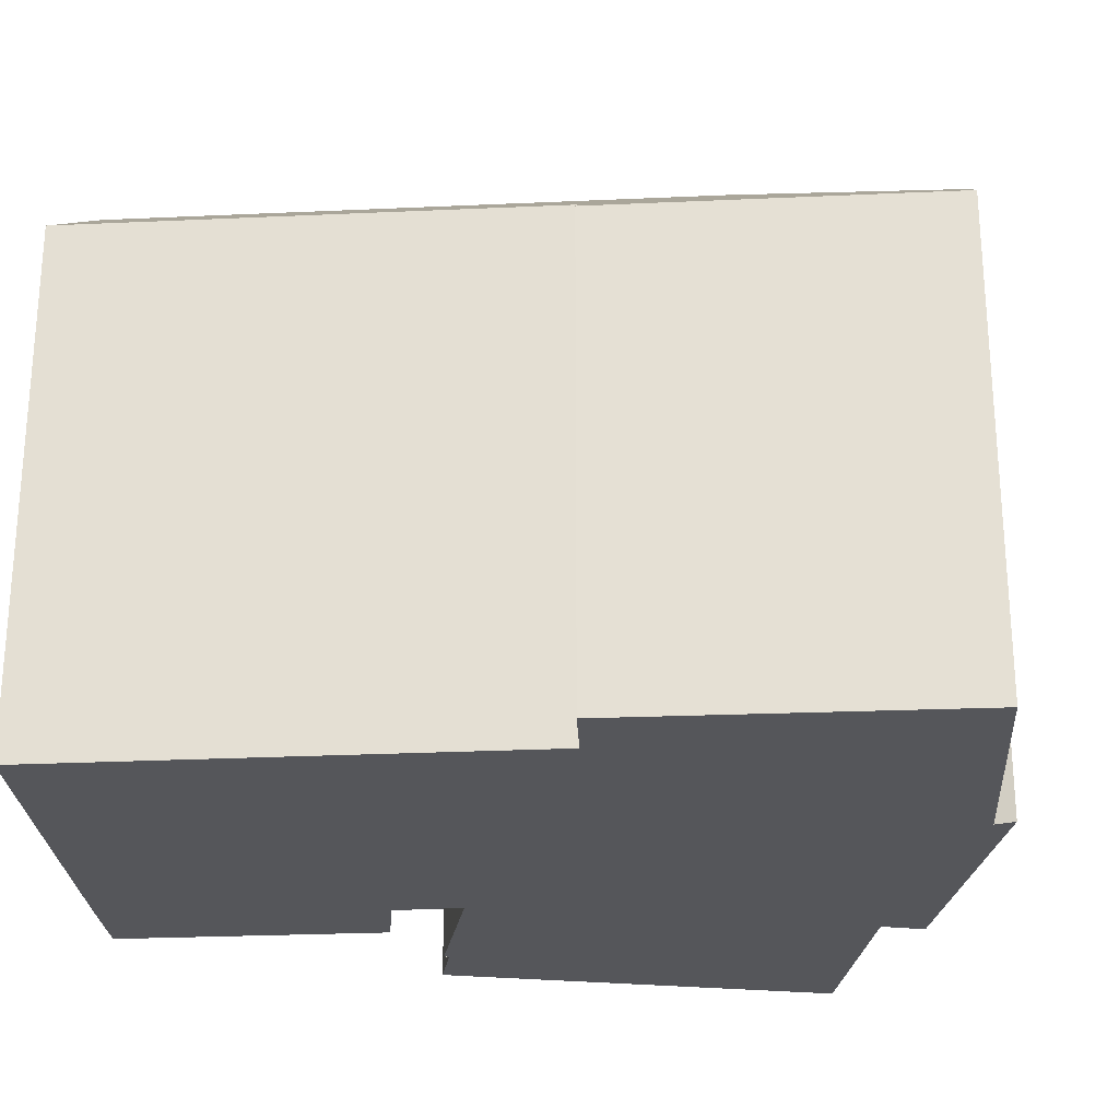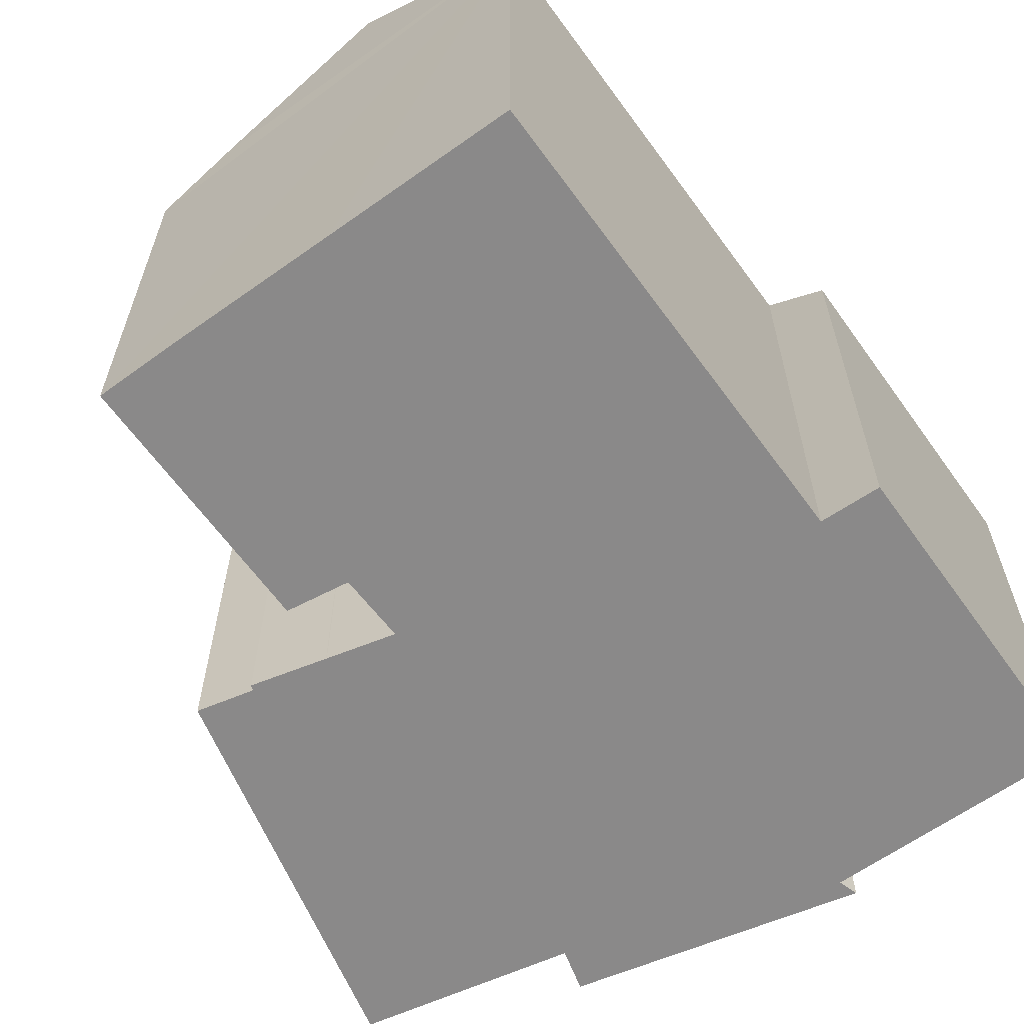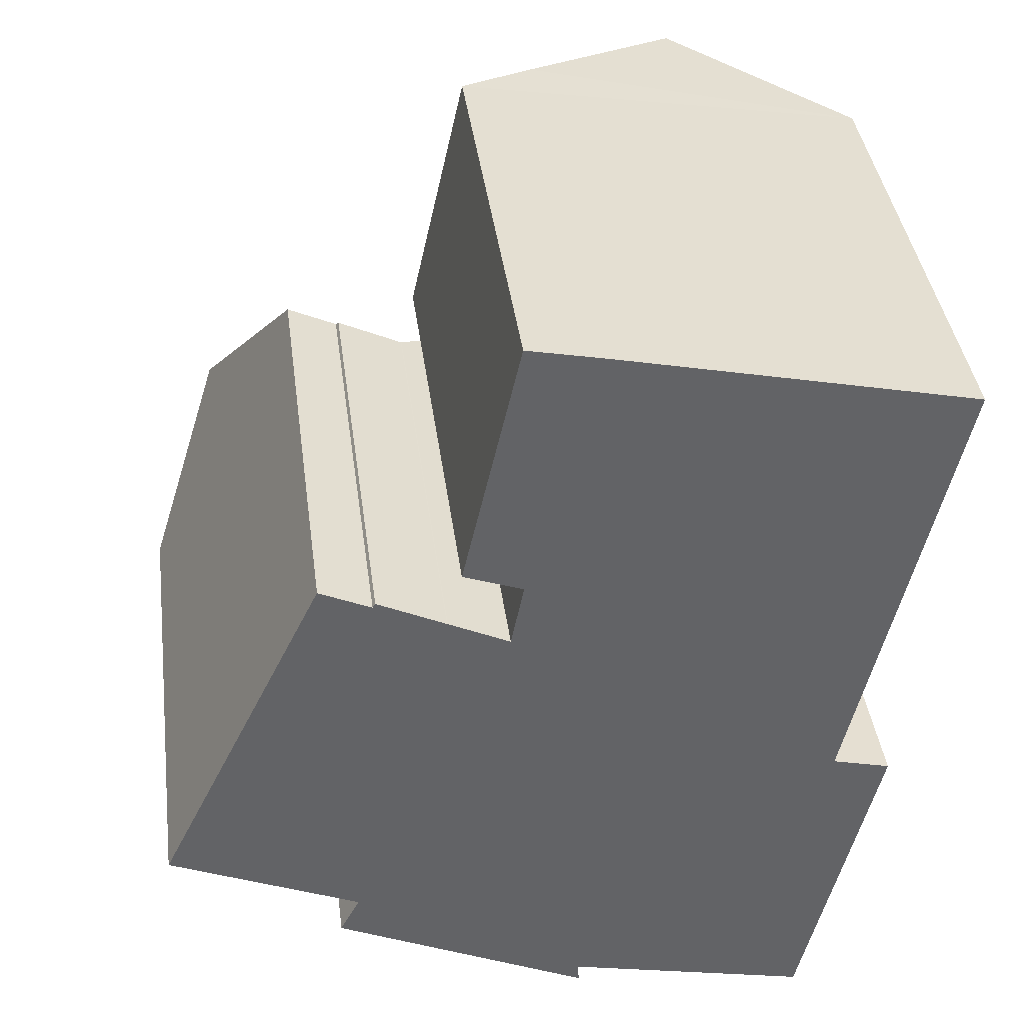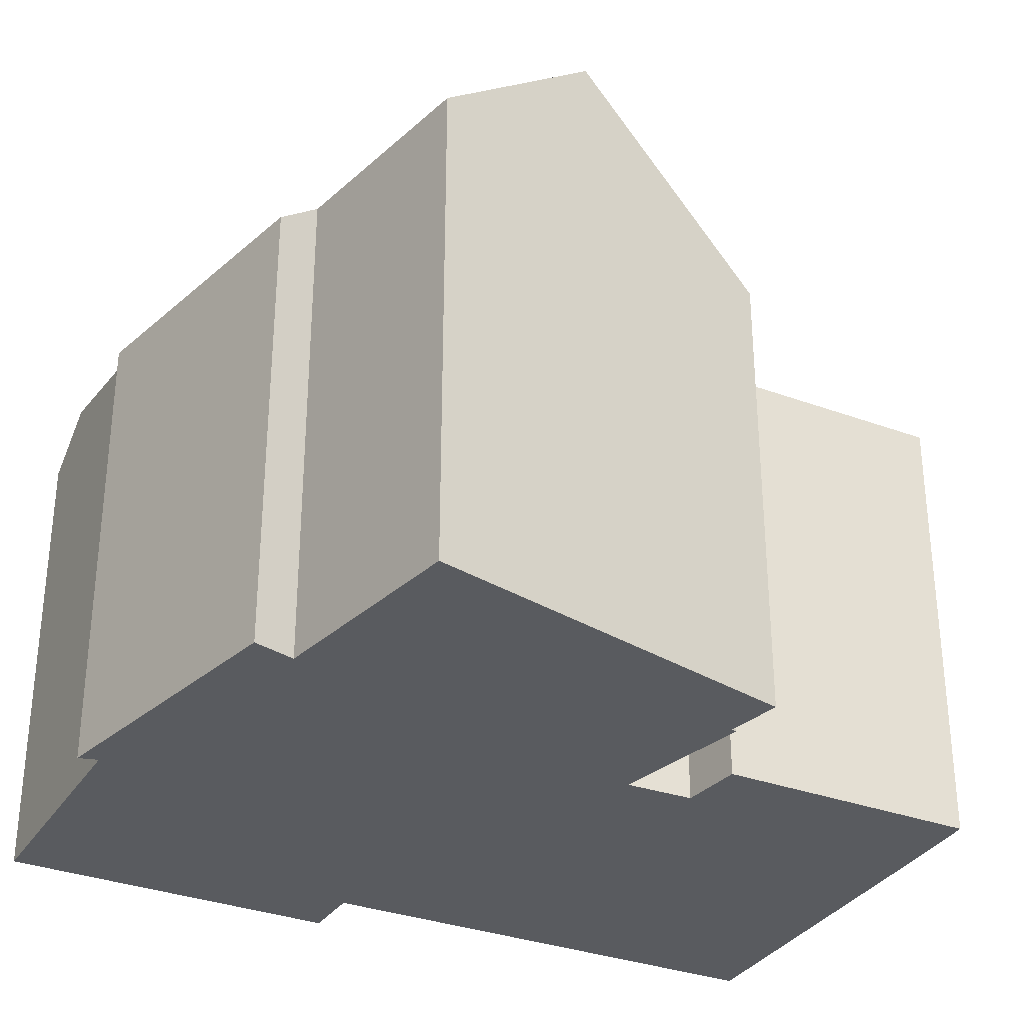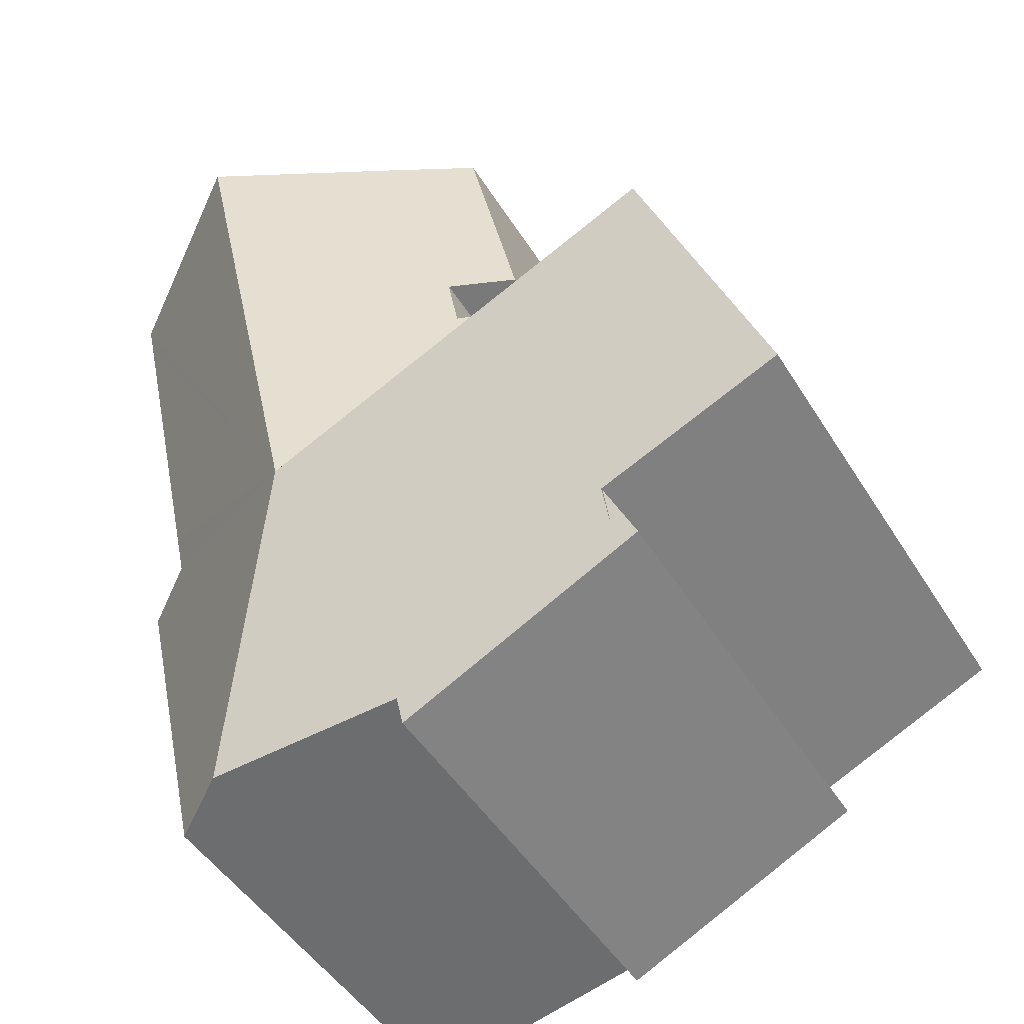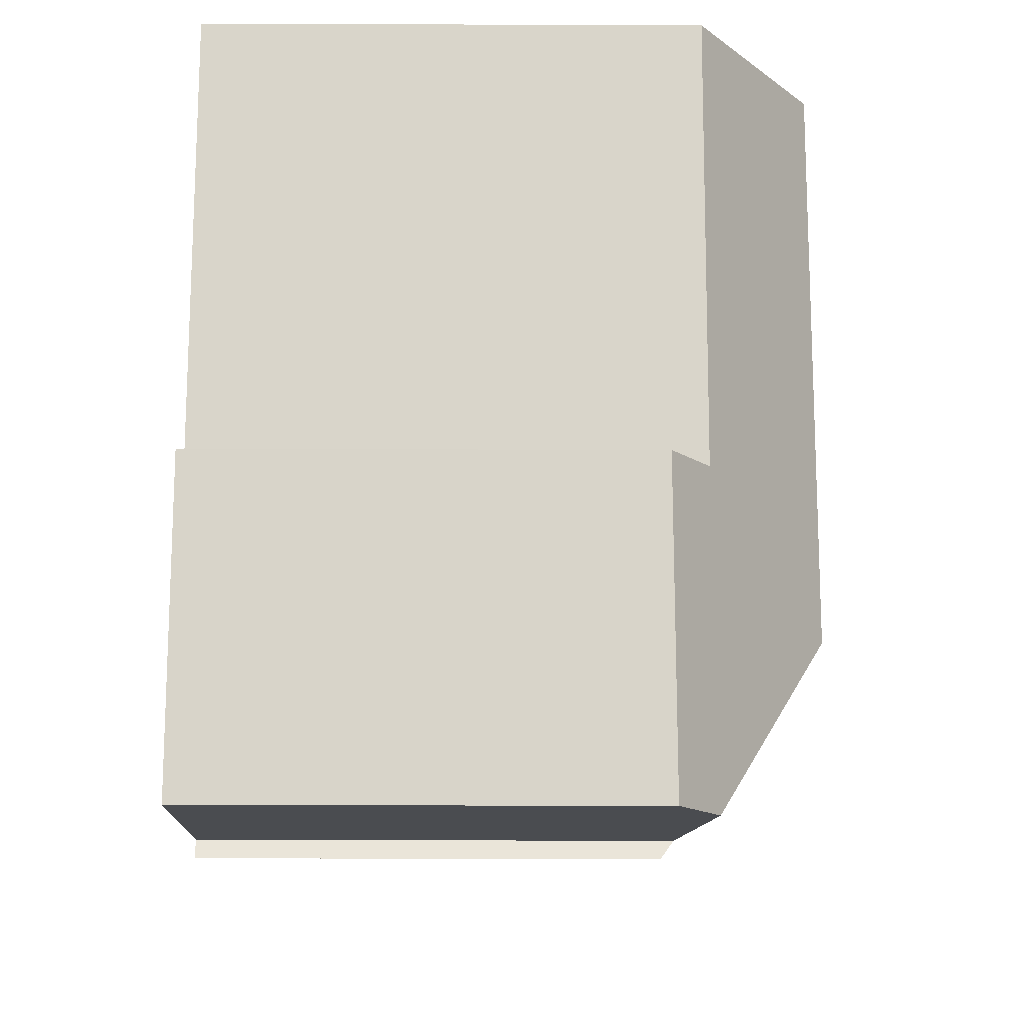
<metadata>
{"format":"obj","ext":"obj","renderer":"f3d","projection":"perspective","resolution":1024,"background":"white","views":[{"elev":-26.1,"azim":106.8,"up":"+Y"},{"elev":-63.3,"azim":48.5,"up":"+Y"},{"elev":39.6,"azim":-7.5,"up":"+Z"},{"elev":-32.6,"azim":-104.5,"up":"+Y"},{"elev":-47.0,"azim":-149.9,"up":"+Z"},{"elev":-27.9,"azim":89.7,"up":"+Z"}]}
</metadata>
<code>
v  10.62 13.62 17.87
v  10.67 14.87 9.742
v  8.948 13.62 10.4
v  15.36 18.61 5.527
v  17.79 18.61 16.29
v  12.9 15.2 17.39
v  10.3 14.91 7.812
v  13.92 18.61 -0.893
v  8.529 13.6 8.692
v  10.32 14.91 7.881
v  17.84 14.96 -7.872
v  21.87 13.65 1.273
v  19.66 13.69 -8.29
v  20.16 14.85 1.711
v  20.48 14.85 3.139
v  22.29 14.88 11.33
v  22.88 14.88 14.01
v  23.12 14.89 15.08
v  5.559 14.68 -2.537
v  5.66 13.73 -3.932
v  4.999 13.73 -3.614
v  0.043 14.72 0.089
v  3.892 14.69 -1.744
v  0 14.64 8.966e-16
v  2.21 18.61 4.568
v  7.065 18.61 2.303
v  5.579 14.71 -2.499
v  5.906 13.72 -4.05
v  8.009 13.7 -5.06
v  12.47 14.06 -6.638
v  12.51 13.66 -7.22
v  6.459 13.68 9.547
v  4.963 13.66 10.26
v  6.522 13.58 9.65
v  6.539 13.56 9.678
v  7.75 13.58 9.078
v  8.507 13.6 8.702
v  5.579 1.53e-16 -2.499
v  4.999 2.213e-16 -3.614
v  5.559 1.553e-16 -2.537
v  0 0 0
v  0.043 -5.45e-18 0.089
v  2.21 -2.797e-16 4.568
v  4.963 -6.282e-16 10.26
v  6.459 -5.846e-16 9.547
v  6.539 -5.926e-16 9.678
v  6.522 -5.909e-16 9.65
v  3.892 1.068e-16 -1.744
v  5.66 2.408e-16 -3.932
v  5.906 2.48e-16 -4.05
v  8.009 3.098e-16 -5.06
v  12.51 4.421e-16 -7.22
v  8.507 -5.328e-16 8.702
v  7.75 -5.559e-16 9.078
v  8.529 -5.322e-16 8.692
v  10.3 -4.783e-16 7.812
v  10.67 -5.965e-16 9.742
v  10.32 -4.826e-16 7.881
v  8.948 -6.366e-16 10.4
v  10.62 -1.094e-15 17.87
v  19.66 5.076e-16 -8.29
v  12.47 4.065e-16 -6.638
v  17.84 4.82e-16 -7.872
v  17.79 -9.972e-16 16.29
v  23.12 -9.235e-16 15.08
v  12.9 -1.065e-15 17.39
v  20.16 -1.048e-16 1.711
v  21.87 -7.795e-17 1.273
v  22.88 -8.577e-16 14.01
v  22.29 -6.935e-16 11.33
v  20.48 -1.922e-16 3.139
g defaultobject
f 1 2 3
f 2 1 4
f 4 1 5
f 5 1 6
f 7 8 9
f 8 7 4
f 4 7 10
f 4 10 2
f 11 12 13
f 12 11 8
f 12 8 14
f 14 8 15
f 15 8 16
f 16 8 17
f 17 8 18
f 18 8 5
f 5 8 4
f 19 20 21
f 22 23 24
f 23 22 25
f 23 25 26
f 23 26 27
f 27 26 28
f 28 26 29
f 29 26 8
f 29 8 30
f 29 30 31
f 30 8 11
f 28 20 27
f 32 25 33
f 25 32 26
f 26 32 34
f 26 34 35
f 26 35 36
f 26 36 37
f 26 37 9
f 26 9 8
f 19 38 27
f 38 19 21
f 38 21 39
f 38 39 40
f 22 33 25
f 33 22 24
f 33 24 41
f 33 41 42
f 33 42 43
f 33 43 44
f 45 34 32
f 34 45 35
f 35 45 46
f 46 45 47
f 38 23 27
f 23 38 24
f 24 38 41
f 41 38 48
f 20 39 21
f 39 20 49
f 49 20 28
f 49 28 50
f 50 28 29
f 50 29 51
f 51 29 31
f 51 31 52
f 33 45 32
f 45 33 44
f 46 36 35
f 36 46 37
f 37 46 53
f 53 46 54
f 53 9 37
f 9 53 55
f 9 56 7
f 56 9 55
f 56 10 7
f 10 56 2
f 2 56 57
f 57 56 58
f 59 1 3
f 1 59 60
f 57 3 2
f 3 57 59
f 13 30 11
f 30 13 61
f 30 61 62
f 62 61 63
f 6 18 5
f 18 6 1
f 18 1 60
f 18 60 64
f 18 64 65
f 64 60 66
f 67 12 14
f 12 67 68
f 65 17 18
f 17 65 16
f 16 65 15
f 15 65 14
f 14 65 69
f 14 69 67
f 67 69 70
f 67 70 71
f 12 61 13
f 61 12 68
f 62 31 30
f 31 62 52
f 68 63 61
f 63 68 62
f 62 68 67
f 62 67 71
f 62 71 70
f 62 51 52
f 51 62 70
f 51 70 69
f 51 69 65
f 51 65 64
f 51 64 50
f 50 64 49
f 49 64 39
f 39 64 38
f 38 64 56
f 56 64 66
f 39 38 40
f 56 66 58
f 58 66 57
f 57 66 59
f 59 66 60
f 54 47 45
f 47 54 46
f 56 48 38
f 48 56 55
f 48 55 41
f 41 55 53
f 41 53 54
f 41 54 45
f 41 45 43
f 43 45 44
f 41 43 42

</code>
